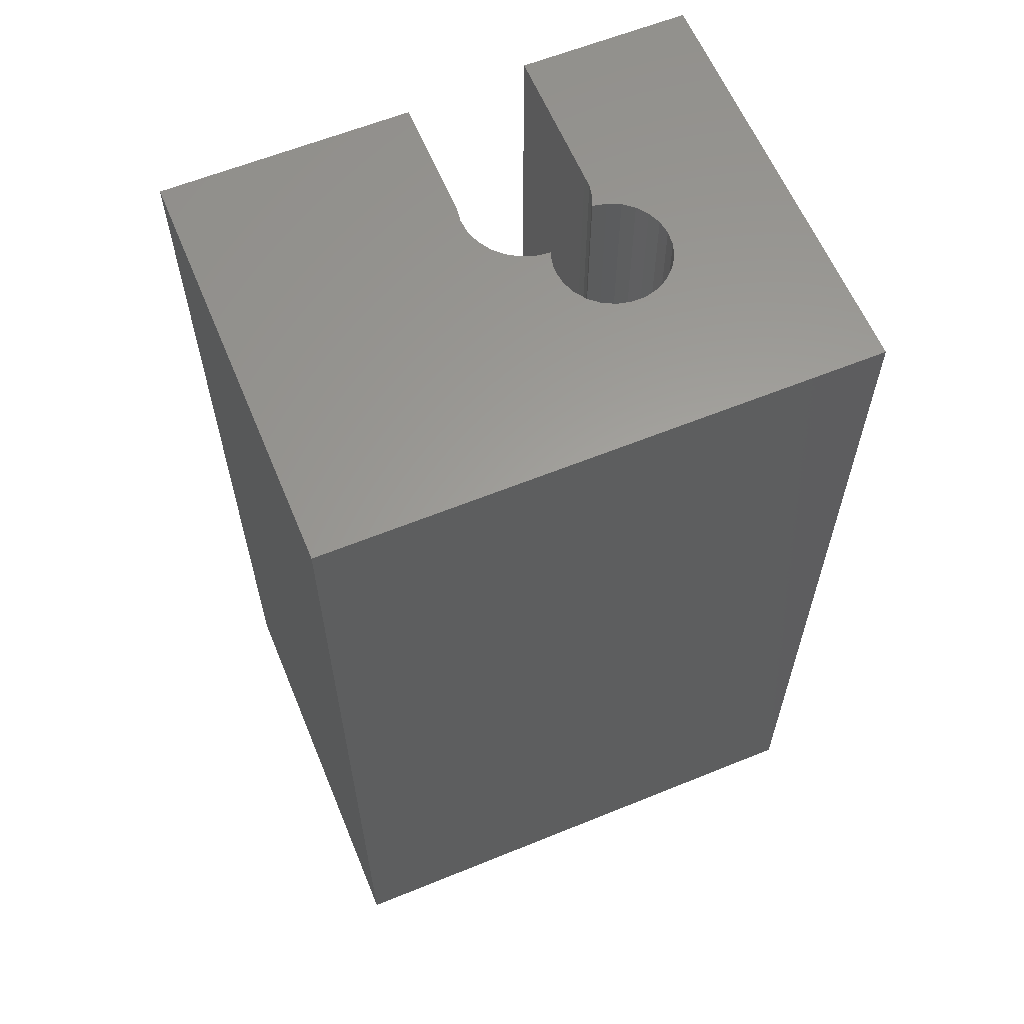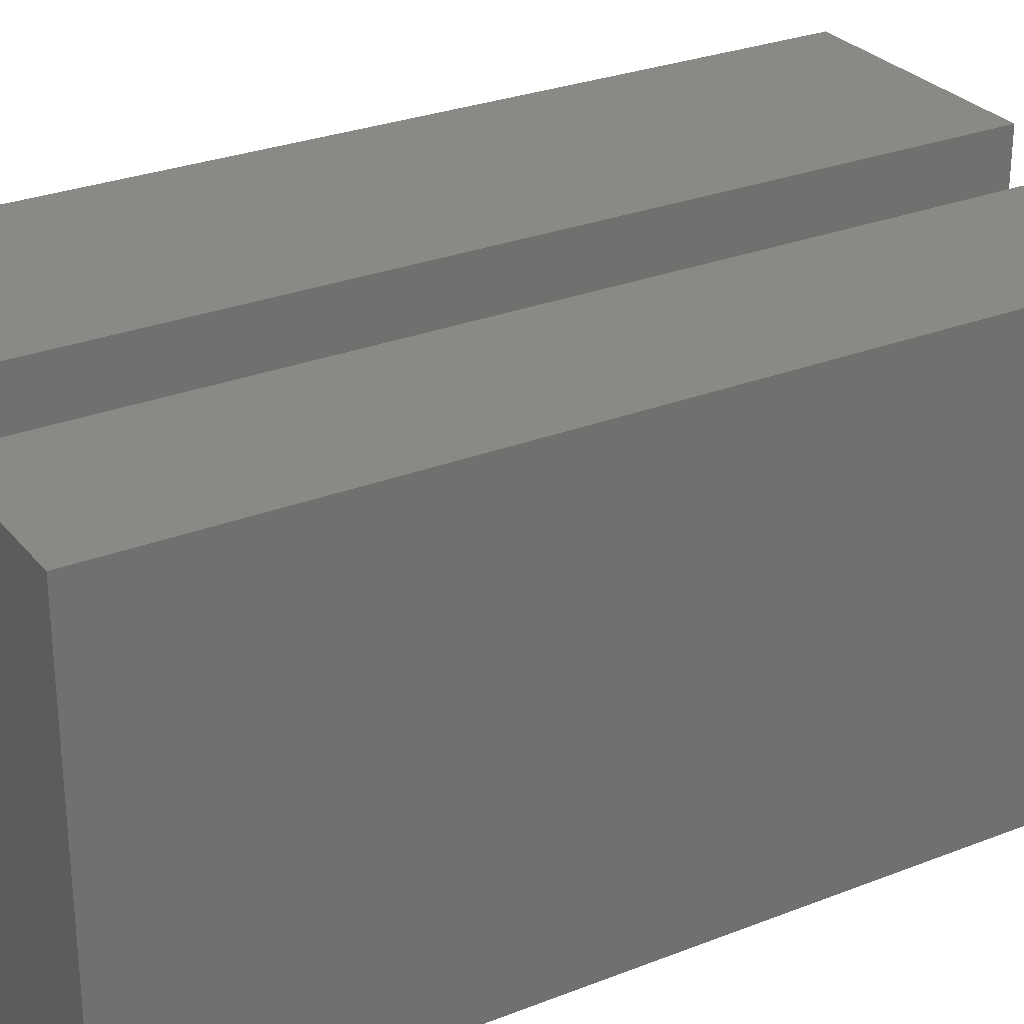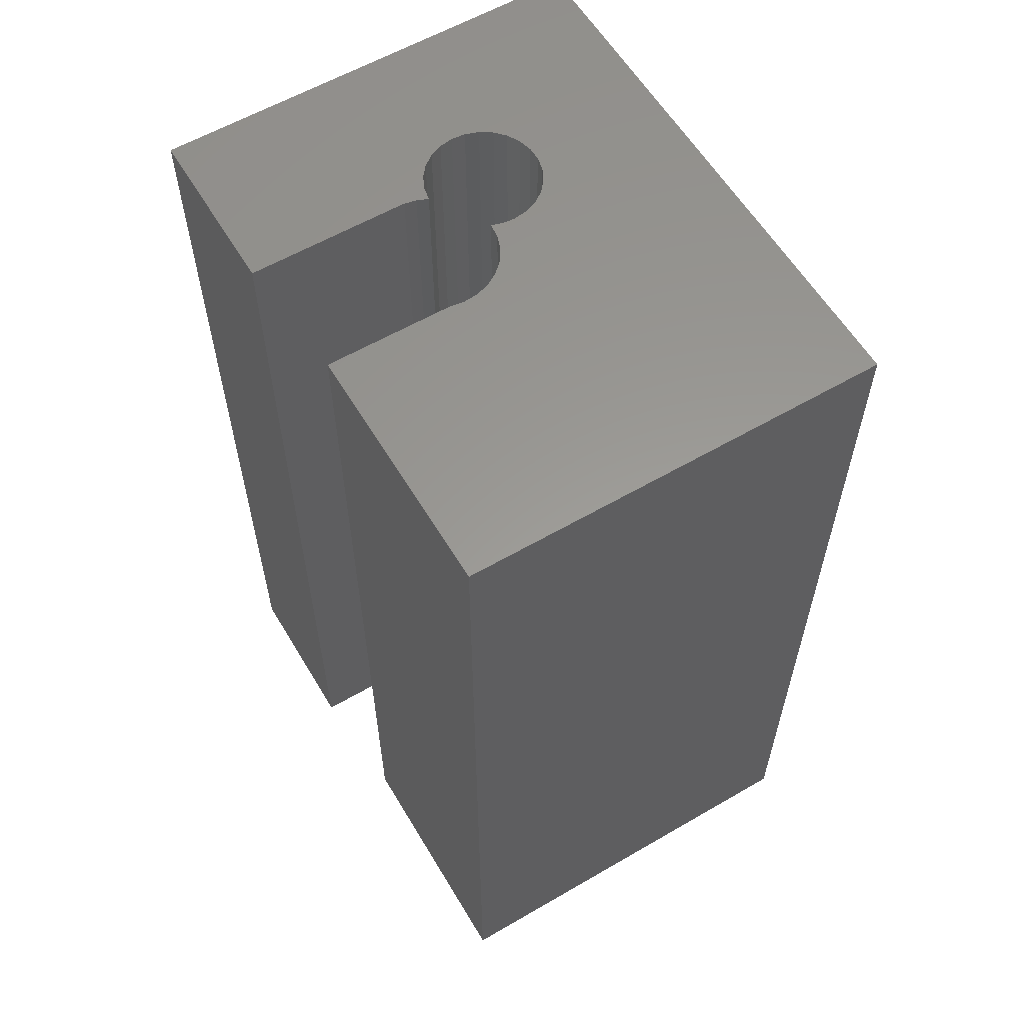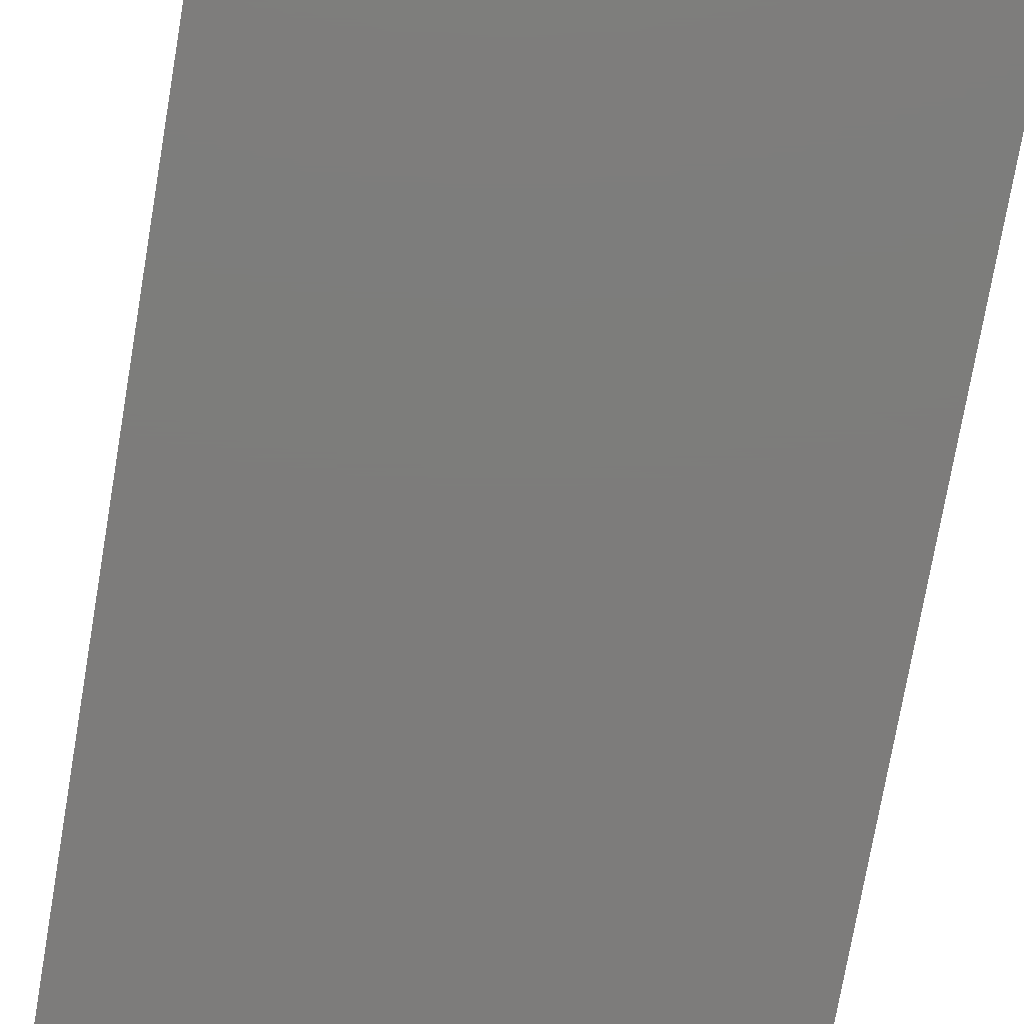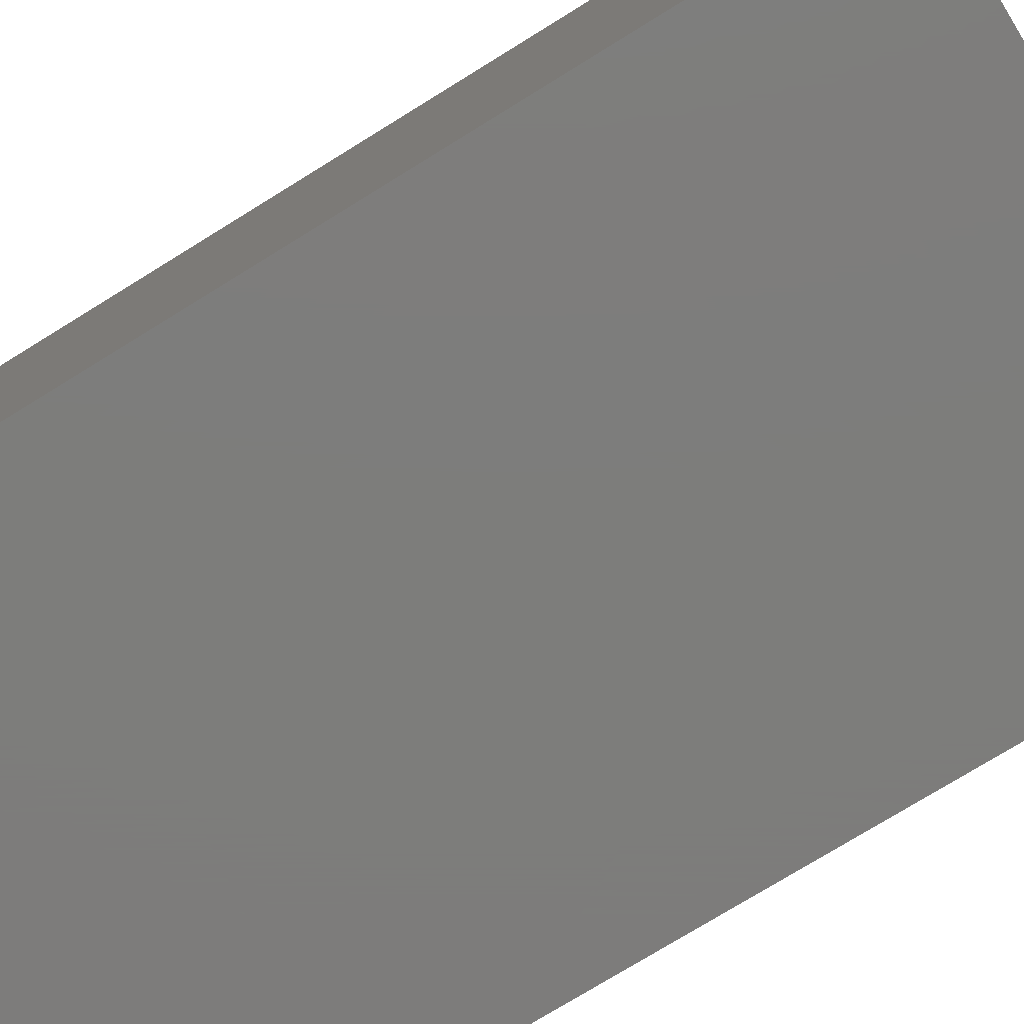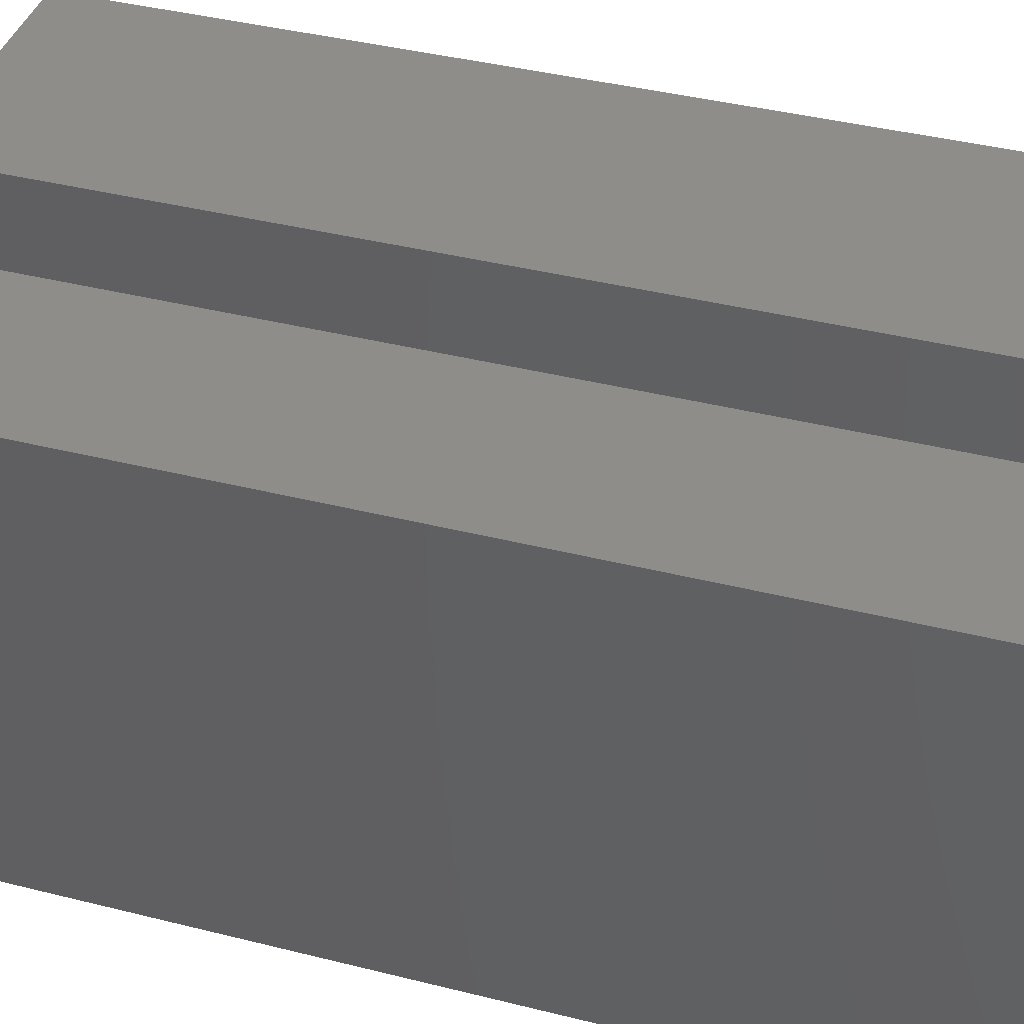
<metadata>
{"format":"stl","ext":"stl","renderer":"f3d","projection":"perspective","resolution":1024,"background":"white","views":[{"elev":61.1,"azim":157.5,"up":"+Y"},{"elev":28.2,"azim":-120.7,"up":"+Z"},{"elev":59.5,"azim":59.2,"up":"+Y"},{"elev":-76.2,"azim":-9.8,"up":"+Z"},{"elev":-76.5,"azim":-58.4,"up":"+Z"},{"elev":40.0,"azim":-72.7,"up":"+Z"}]}
</metadata>
<code>
# stl→obj: 120 verts, 236 faces
v -0.2111 -0.01587 -0.02063
v -0.2111 -1.016 0.4619
v -0.2111 -0.01587 0.4619
v -0.2111 -1.016 -0.02063
v -0.02063 -1.016 0.4619
v -0.02063 -0.01587 0.4619
v 0.3984 -0.01587 -0.02063
v 0.3984 -1.016 -0.02063
v -0.2111 0.03175 0.4619
v -0.2111 0.03175 -0.02063
v -0.04508 -1.016 0.1437
v -0.05642 -1.016 0.1542
v -0.06489 -1.016 0.1672
v -0.03154 -1.016 0.1363
v -0.06998 -1.016 0.1818
v -0.01661 -1.016 0.1323
v -0.0714 -1.016 0.1971
v -0.001158 -1.016 0.1321
v 0.01389 -1.016 0.1356
v -0.0631 -1.016 0.2267
v -0.05387 -1.016 0.2391
v -0.06906 -1.016 0.2124
v -0.01779 -1.016 0.2707
v -0.02796 -1.016 0.2555
v -0.01282 -1.016 0.2585
v -0.02042 -1.016 0.2837
v -0.04192 -1.016 0.2489
v -0.02063 -1.016 0.2968
v 0.06652 -1.016 0.2221
v 0.05498 -1.016 0.2038
v 0.05556 -1.016 0.1952
v 0.05326 -1.016 0.2122
v 0.05042 -1.016 0.2202
v 0.08177 -1.016 0.2276
v 0.05368 -1.016 0.1799
v 0.09539 -1.016 0.2364
v 0.04815 -1.016 0.1655
v 0.115 -1.016 0.2619
v 0.1067 -1.016 0.248
v 0.02765 -1.016 0.1427
v 0.03929 -1.016 0.1528
v 0.12 -1.016 0.2773
v 0.3984 -1.016 0.4492
v 0.119 -1.016 0.4492
v 0.119 -1.016 0.3095
v 0.1214 -1.016 0.2935
v -0.02063 -0.01587 0.2968
v -0.02063 0.03175 0.4619
v 0.3984 -0.01587 0.4492
v 0.3984 0.03175 -0.02063
v -0.04508 0.03175 0.1437
v -0.05642 0.03175 0.1542
v -0.06489 0.03175 0.1672
v -0.03154 0.03175 0.1363
v -0.06998 0.03175 0.1818
v -0.01661 0.03175 0.1323
v -0.0714 0.03175 0.1971
v -0.001158 0.03175 0.1321
v 0.01389 0.03175 0.1356
v -0.05387 0.03175 0.2391
v -0.0631 0.03175 0.2267
v -0.06906 0.03175 0.2124
v -0.01779 0.03175 0.2707
v -0.01282 0.03175 0.2585
v -0.02796 0.03175 0.2555
v -0.02042 0.03175 0.2837
v -0.04192 0.03175 0.2489
v -0.02063 0.03175 0.2968
v 0.06652 0.03175 0.2221
v 0.05556 0.03175 0.1952
v 0.05498 0.03175 0.2038
v 0.05326 0.03175 0.2122
v 0.05042 0.03175 0.2202
v 0.08177 0.03175 0.2276
v 0.05368 0.03175 0.1799
v 0.09539 0.03175 0.2364
v 0.04815 0.03175 0.1655
v 0.1067 0.03175 0.248
v 0.115 0.03175 0.2619
v 0.02765 0.03175 0.1427
v 0.03929 0.03175 0.1528
v 0.12 0.03175 0.2773
v 0.3984 0.03175 0.4492
v 0.119 0.03175 0.3095
v 0.119 0.03175 0.4492
v 0.1214 0.03175 0.2935
v -0.01779 -0.01587 0.2707
v -0.01282 -0.01587 0.2585
v -0.02042 -0.01587 0.2837
v -0.02796 -0.01587 0.2555
v -0.04192 -0.01587 0.2489
v -0.05387 -0.01587 0.2391
v -0.0631 -0.01587 0.2267
v -0.06906 -0.01587 0.2124
v -0.0714 -0.01587 0.1971
v -0.06998 -0.01587 0.1818
v -0.06489 -0.01587 0.1672
v -0.05642 -0.01587 0.1542
v -0.04508 -0.01587 0.1437
v -0.03154 -0.01587 0.1363
v -0.01661 -0.01587 0.1323
v -0.001158 -0.01587 0.1321
v 0.01389 -0.01587 0.1356
v 0.02765 -0.01587 0.1427
v 0.03929 -0.01587 0.1528
v 0.04815 -0.01587 0.1655
v 0.05368 -0.01587 0.1799
v 0.05556 -0.01587 0.1952
v 0.05498 -0.01587 0.2038
v 0.05326 -0.01587 0.2122
v 0.05042 -0.01587 0.2202
v 0.1214 -0.01587 0.2935
v 0.119 -0.01587 0.3095
v 0.12 -0.01587 0.2773
v 0.115 -0.01587 0.2619
v 0.1067 -0.01587 0.248
v 0.09539 -0.01587 0.2364
v 0.08177 -0.01587 0.2276
v 0.06652 -0.01587 0.2221
v 0.119 -0.01587 0.4492
f 1 2 3
f 1 4 2
f 3 5 6
f 3 2 5
f 7 4 1
f 7 8 4
f 1 3 9
f 1 9 10
f 11 12 4
f 13 4 12
f 14 11 4
f 15 4 13
f 16 14 4
f 17 4 15
f 18 16 4
f 19 18 4
f 2 20 21
f 2 22 20
f 2 17 22
f 2 4 17
f 23 24 25
f 26 27 24
f 26 24 23
f 28 21 27
f 28 2 21
f 28 27 26
f 29 30 31
f 29 32 30
f 29 33 32
f 34 31 35
f 34 29 31
f 36 35 37
f 36 34 35
f 8 36 37
f 8 38 39
f 8 39 36
f 8 40 19
f 8 41 40
f 8 37 41
f 8 19 4
f 42 38 8
f 5 2 28
f 43 42 8
f 43 44 45
f 43 45 46
f 43 46 42
f 6 28 47
f 6 5 28
f 3 6 48
f 3 48 9
f 49 8 7
f 49 43 8
f 7 1 10
f 7 10 50
f 51 10 52
f 53 52 10
f 54 10 51
f 55 53 10
f 56 10 54
f 57 55 10
f 58 10 56
f 59 10 58
f 9 60 61
f 9 61 62
f 9 62 57
f 9 57 10
f 63 64 65
f 66 65 67
f 66 63 65
f 68 67 60
f 68 60 9
f 68 66 67
f 69 70 71
f 69 71 72
f 69 72 73
f 74 75 70
f 74 70 69
f 76 77 75
f 76 75 74
f 50 77 76
f 50 78 79
f 50 76 78
f 50 59 80
f 50 80 81
f 50 81 77
f 50 10 59
f 82 50 79
f 48 68 9
f 83 50 82
f 83 84 85
f 83 86 84
f 83 82 86
f 87 25 88
f 87 23 25
f 89 26 23
f 89 23 87
f 47 28 26
f 47 26 89
f 90 88 25
f 90 25 24
f 91 24 27
f 91 90 24
f 92 27 21
f 92 91 27
f 93 21 20
f 93 20 22
f 93 92 21
f 94 93 22
f 95 22 17
f 95 94 22
f 96 17 15
f 96 95 17
f 97 15 13
f 97 96 15
f 98 13 12
f 98 12 11
f 98 97 13
f 99 98 11
f 100 11 14
f 100 99 11
f 101 14 16
f 101 100 14
f 102 16 18
f 102 101 16
f 103 18 19
f 103 19 40
f 103 102 18
f 104 103 40
f 105 104 40
f 105 40 41
f 106 105 41
f 106 41 37
f 107 106 37
f 107 37 35
f 108 35 31
f 108 107 35
f 109 108 31
f 109 31 30
f 110 30 32
f 110 109 30
f 111 32 33
f 111 110 32
f 112 45 113
f 112 46 45
f 114 42 46
f 114 46 112
f 115 38 42
f 115 42 114
f 116 39 38
f 116 38 115
f 117 36 39
f 117 39 116
f 118 34 36
f 118 36 117
f 119 29 34
f 119 34 118
f 111 33 29
f 111 29 119
f 113 44 120
f 113 45 44
f 120 43 49
f 120 44 43
f 6 47 68
f 6 68 48
f 49 7 50
f 49 50 83
f 87 88 64
f 87 64 63
f 89 63 66
f 89 87 63
f 47 66 68
f 47 89 66
f 90 64 88
f 90 65 64
f 91 67 65
f 91 65 90
f 92 60 67
f 92 67 91
f 93 61 60
f 93 60 92
f 94 62 61
f 94 61 93
f 95 57 62
f 95 62 94
f 96 55 57
f 96 57 95
f 97 53 55
f 97 55 96
f 98 52 53
f 98 53 97
f 99 51 52
f 99 52 98
f 100 54 51
f 100 51 99
f 101 56 54
f 101 54 100
f 102 58 56
f 102 56 101
f 103 59 58
f 103 58 102
f 104 59 103
f 104 80 59
f 105 80 104
f 105 81 80
f 106 81 105
f 106 77 81
f 107 77 106
f 107 75 77
f 108 75 107
f 108 70 75
f 109 70 108
f 109 71 70
f 110 72 71
f 110 71 109
f 111 73 72
f 111 72 110
f 112 113 84
f 112 84 86
f 114 86 82
f 114 112 86
f 115 82 79
f 115 114 82
f 116 79 78
f 116 115 79
f 117 78 76
f 117 116 78
f 118 76 74
f 118 117 76
f 119 74 69
f 119 118 74
f 111 69 73
f 111 119 69
f 113 120 85
f 113 85 84
f 120 49 83
f 120 83 85

</code>
